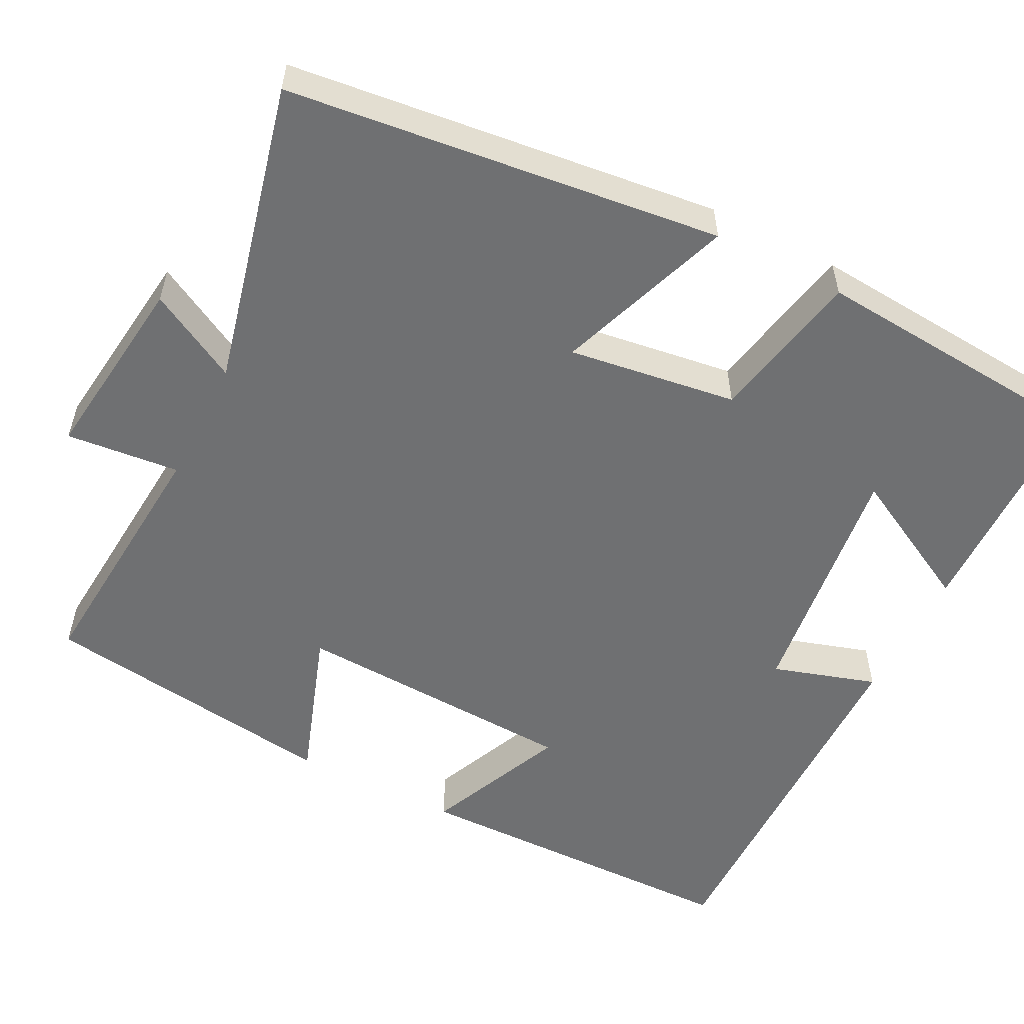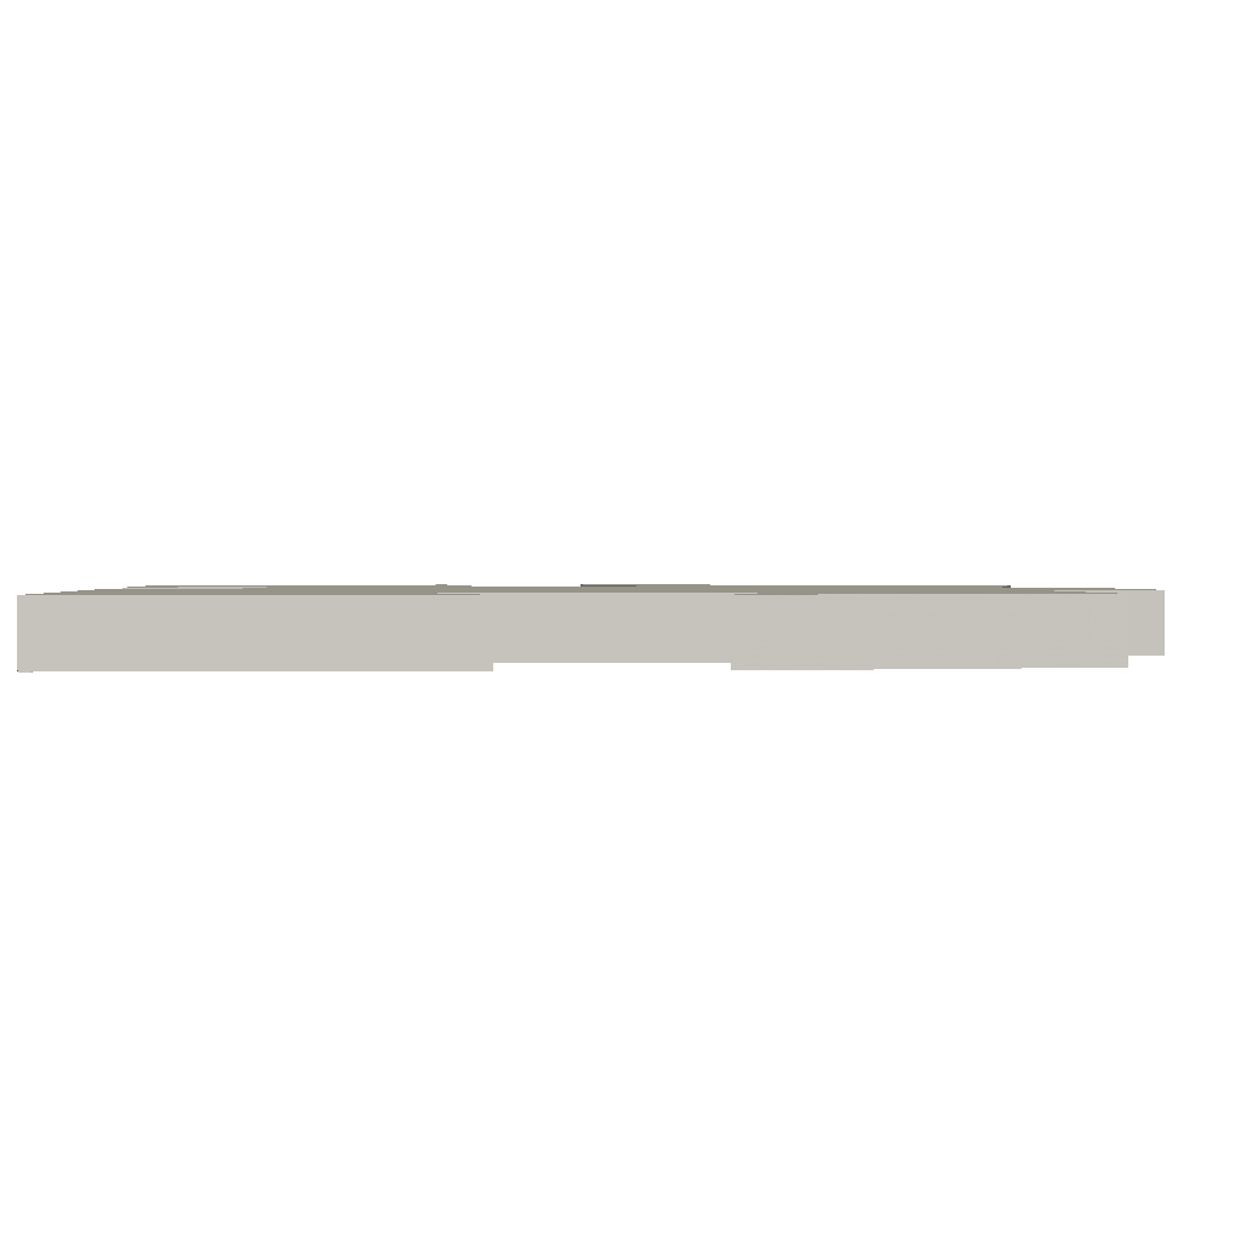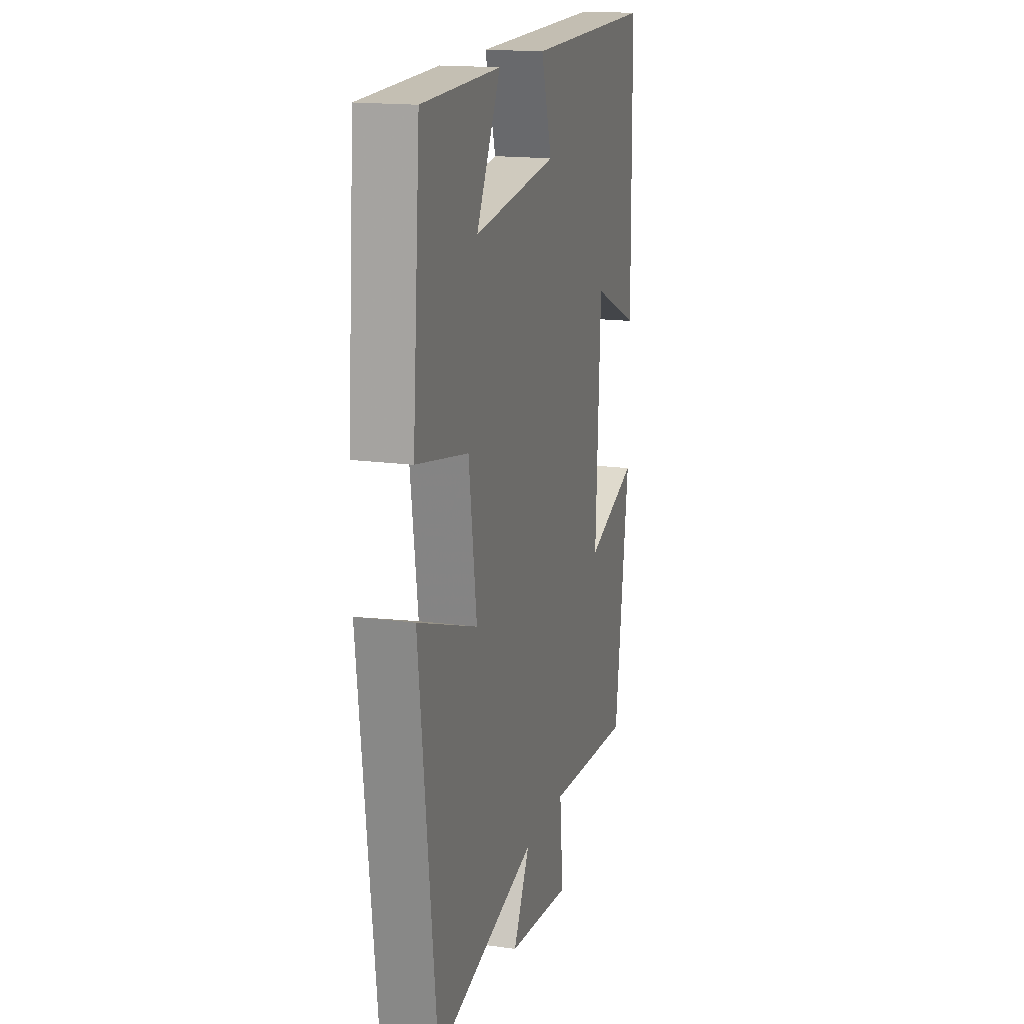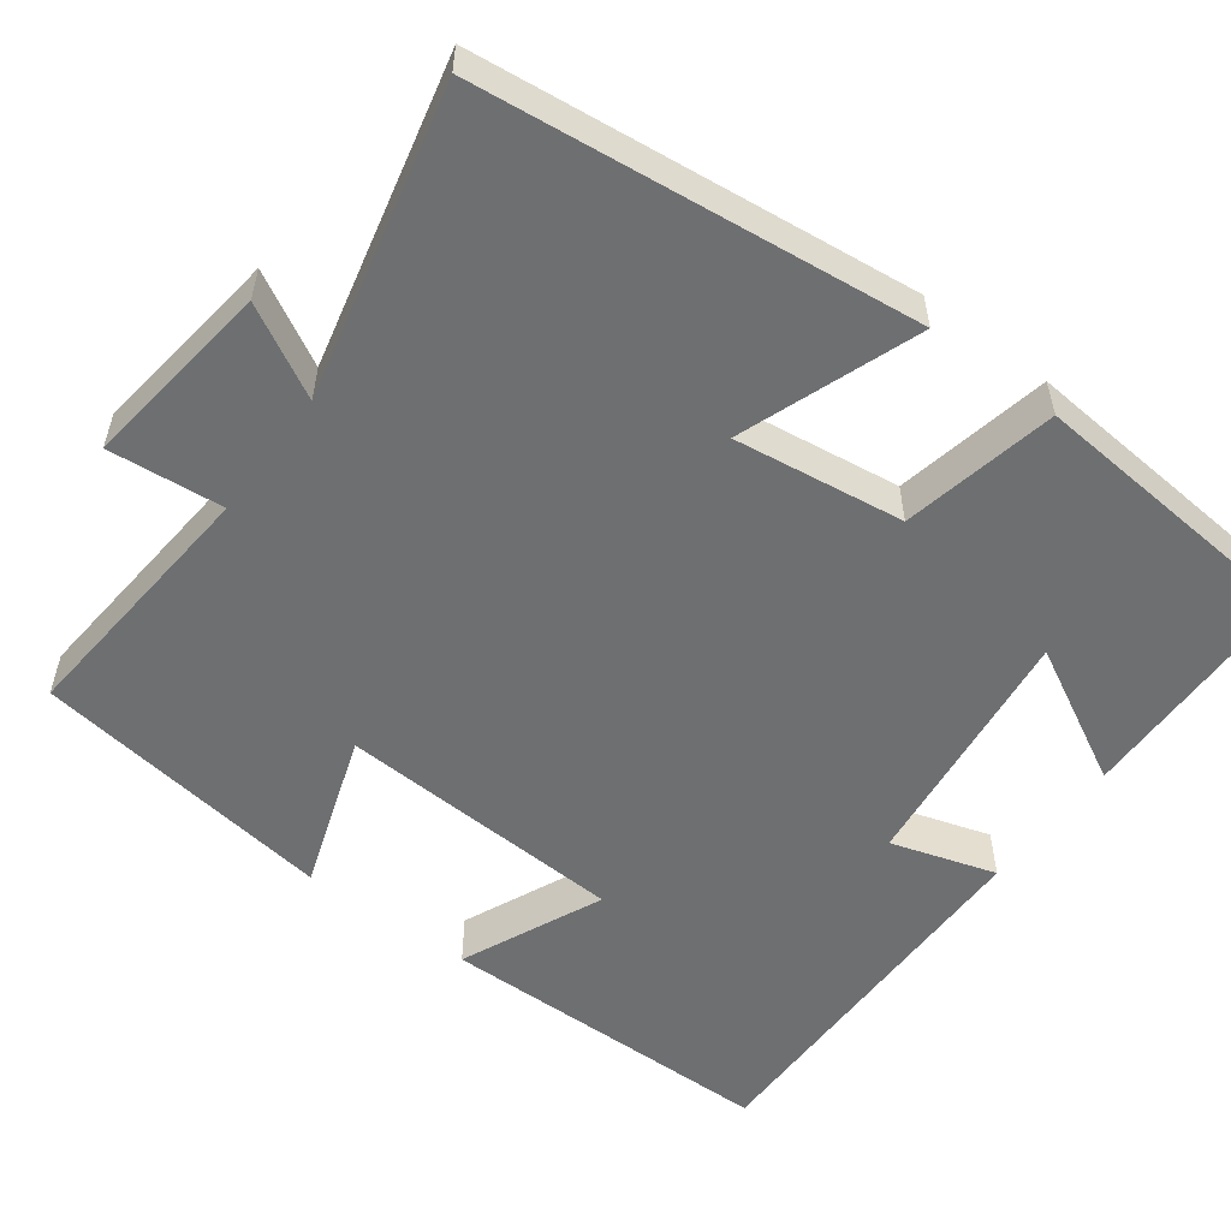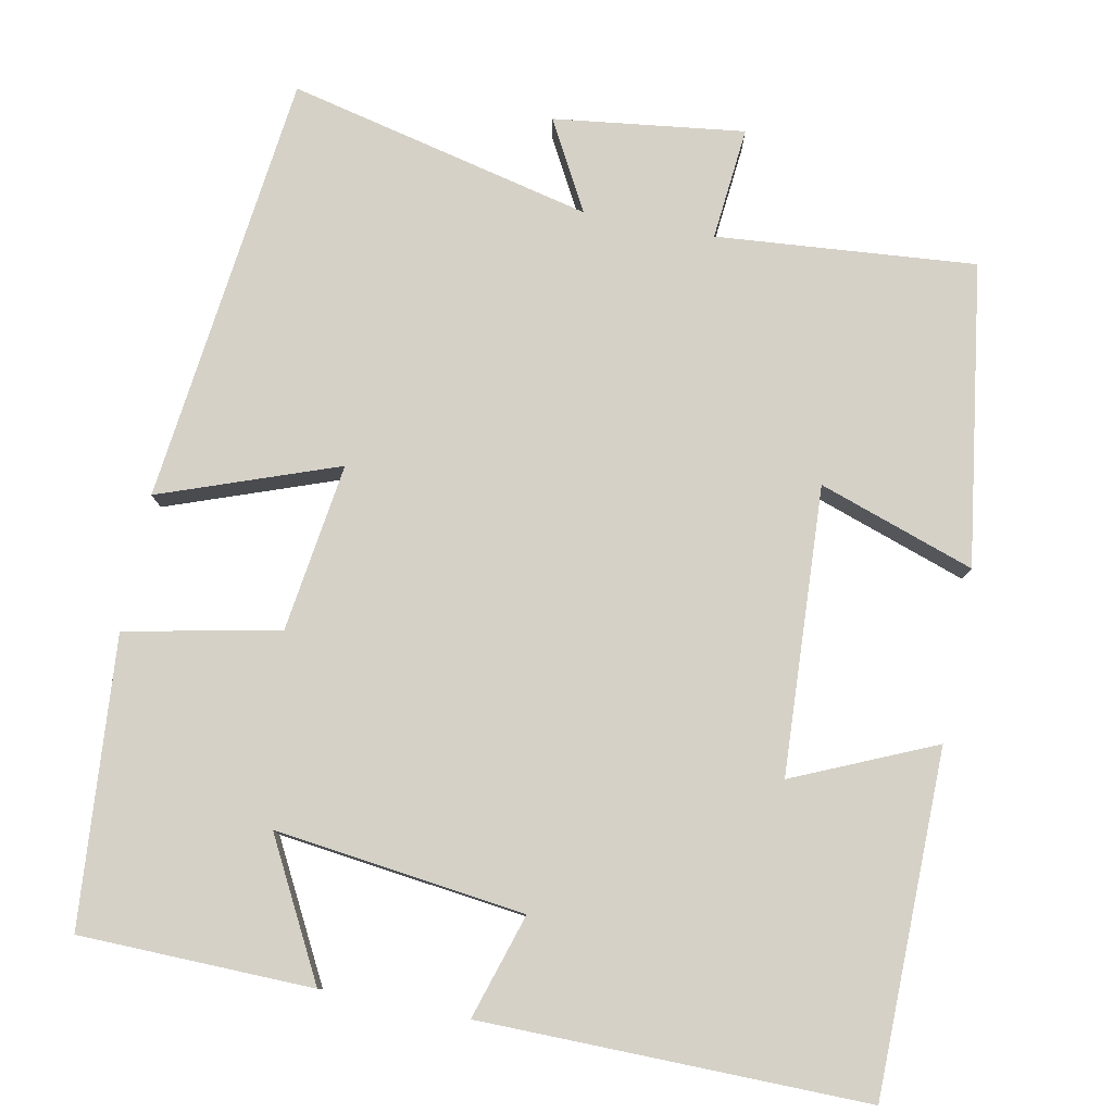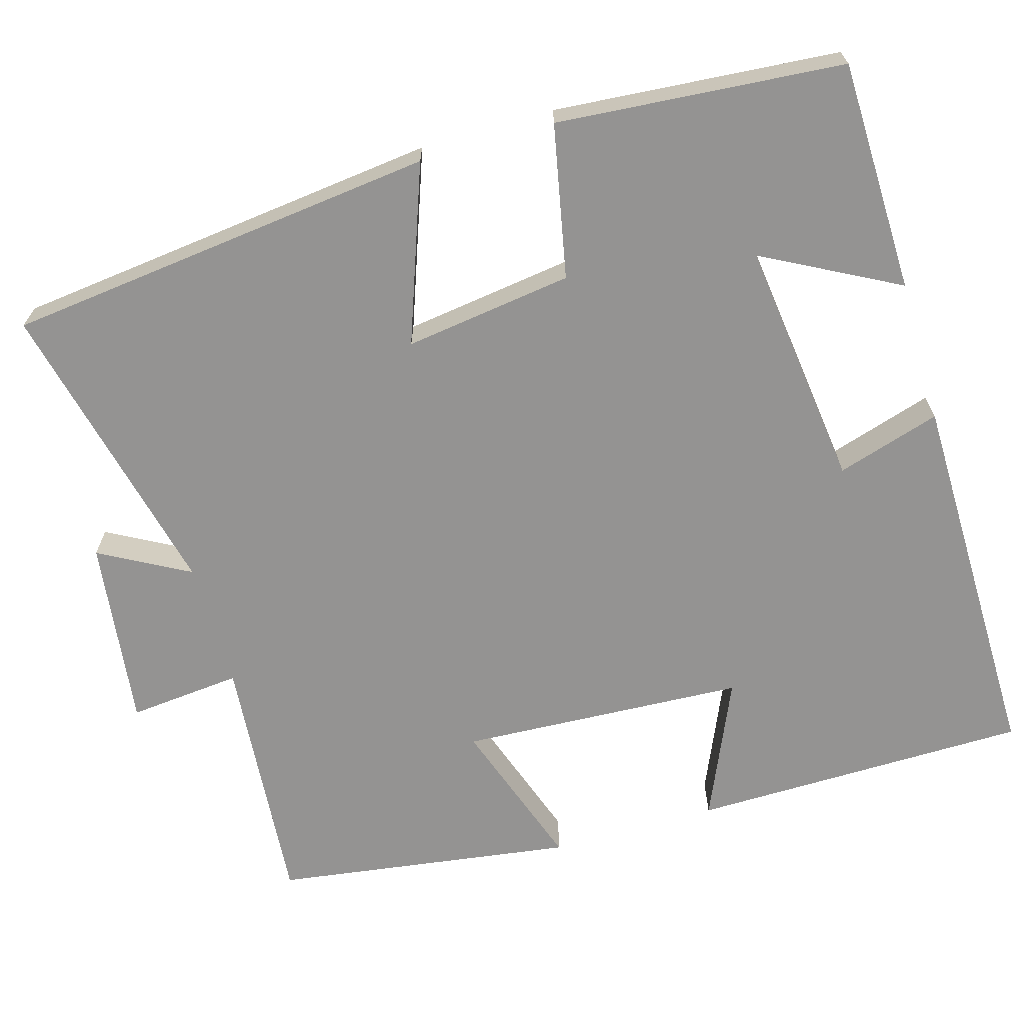
<metadata>
{"format":"obj","ext":"obj","renderer":"f3d","projection":"perspective","resolution":1024,"background":"white","views":[{"elev":-54.9,"azim":-117.0,"up":"+Y"},{"elev":1.3,"azim":87.0,"up":"+Y"},{"elev":16.7,"azim":-74.4,"up":"+Z"},{"elev":-54.6,"azim":-126.9,"up":"+Y"},{"elev":79.0,"azim":11.0,"up":"+Y"},{"elev":-66.8,"azim":-73.9,"up":"+Y"}]}
</metadata>
<code>
v 0.494 0.07 0.506
v 0.5 0.07 0.074
v 0.321 0.07 0.152
v 0.303 0.07 -0.212
v 0.5 0.07 -0.144
v 0.446 0.07 -0.527
v 0.117 0.07 -0.5
v 0.131 0.07 -0.644
v -0.111 0.07 -0.614
v -0.049 0.07 -0.5
v -0.436 0.07 -0.592
v -0.5 0.07 -0.043
v -0.275 0.07 -0.124
v -0.305 0.07 0.09
v -0.5 0.07 0.129
v -0.471 0.07 0.493
v -0.176 0.07 0.5
v -0.267 0.07 0.328
v 0.049 0.07 0.368
v 0.008 0.07 0.5
v 0.494 0 0.506
v 0.5 0 0.074
v 0.321 0 0.152
v 0.303 0 -0.212
v 0.5 0 -0.144
v 0.446 0 -0.527
v 0.117 0 -0.5
v 0.131 0 -0.644
v -0.111 0 -0.614
v -0.049 0 -0.5
v -0.436 0 -0.592
v -0.5 0 -0.043
v -0.275 0 -0.124
v -0.305 0 0.09
v -0.5 0 0.129
v -0.471 0 0.493
v -0.176 0 0.5
v -0.267 0 0.328
v 0.049 0 0.368
v 0.008 0 0.5
f 19 20 1 2
f 15 16 17 18
f 14 15 18 19
f 13 14 19
f 10 11 12 13
f 10 13 19
f 7 8 9 10
f 7 10 19
f 4 5 6 7
f 3 4 7 19
f 2 3 19
f 22 21 40 39
f 38 37 36 35
f 39 38 35 34
f 39 34 33
f 33 32 31 30
f 39 33 30
f 30 29 28 27
f 39 30 27
f 27 26 25 24
f 39 27 24 23
f 39 23 22
f 1 21 22 2
f 2 22 23 3
f 3 23 24 4
f 4 24 25 5
f 5 25 26 6
f 6 26 27 7
f 7 27 28 8
f 8 28 29 9
f 9 29 30 10
f 10 30 31 11
f 11 31 32 12
f 12 32 33 13
f 13 33 34 14
f 14 34 35 15
f 15 35 36 16
f 16 36 37 17
f 17 37 38 18
f 18 38 39 19
f 19 39 40 20
f 20 40 21 1

</code>
